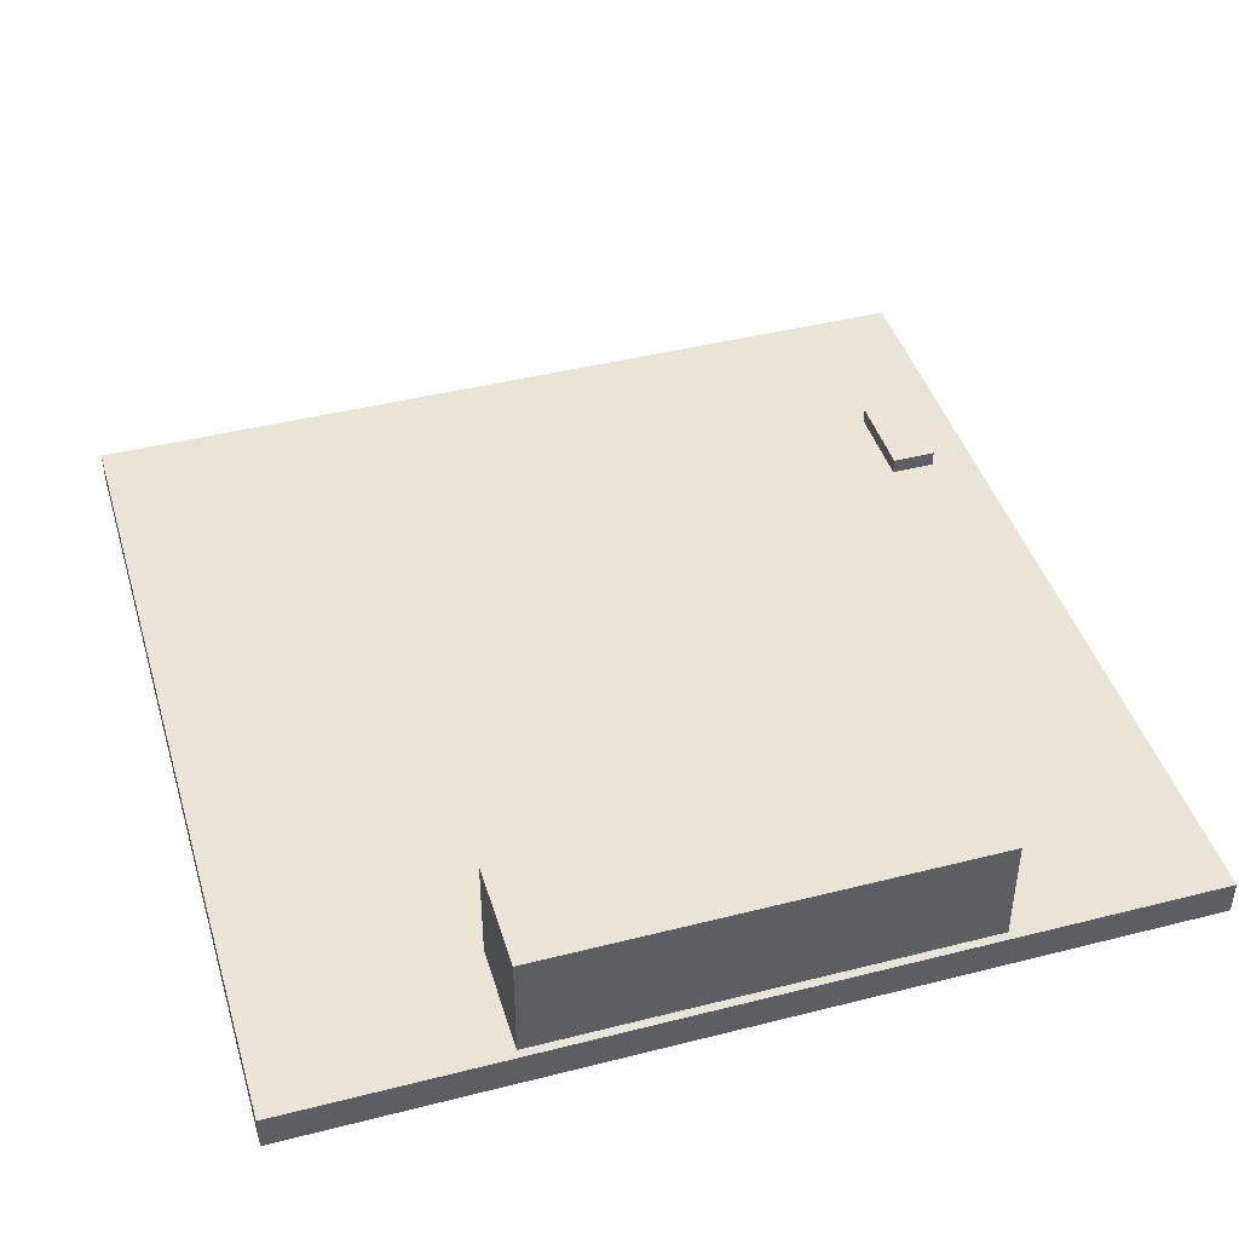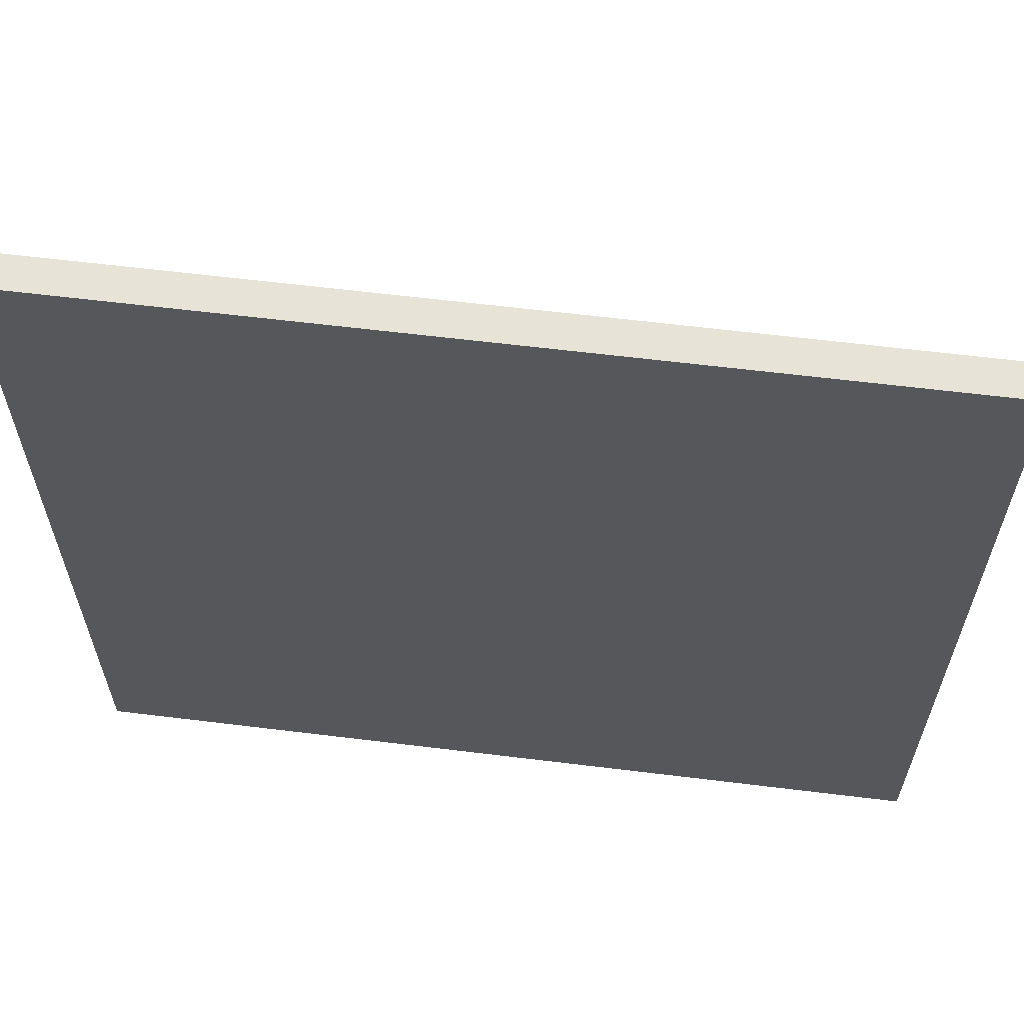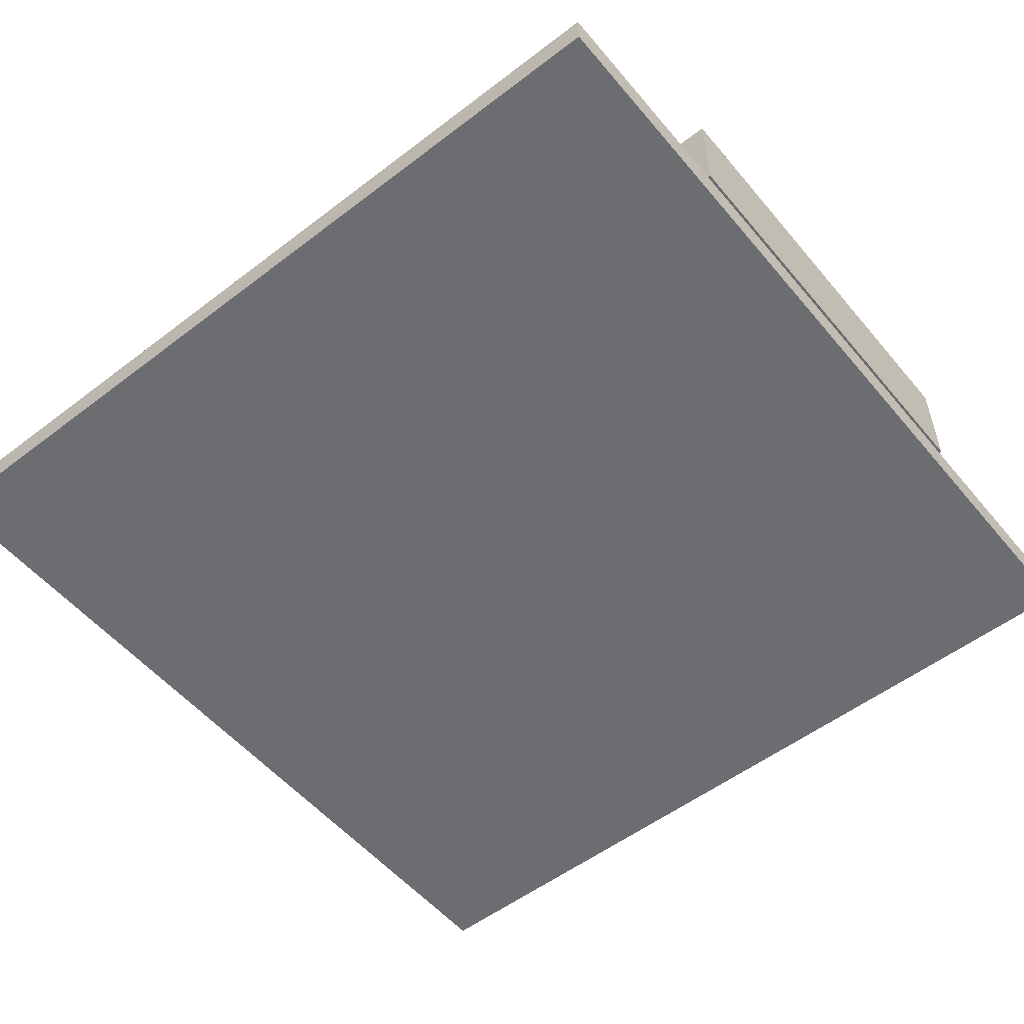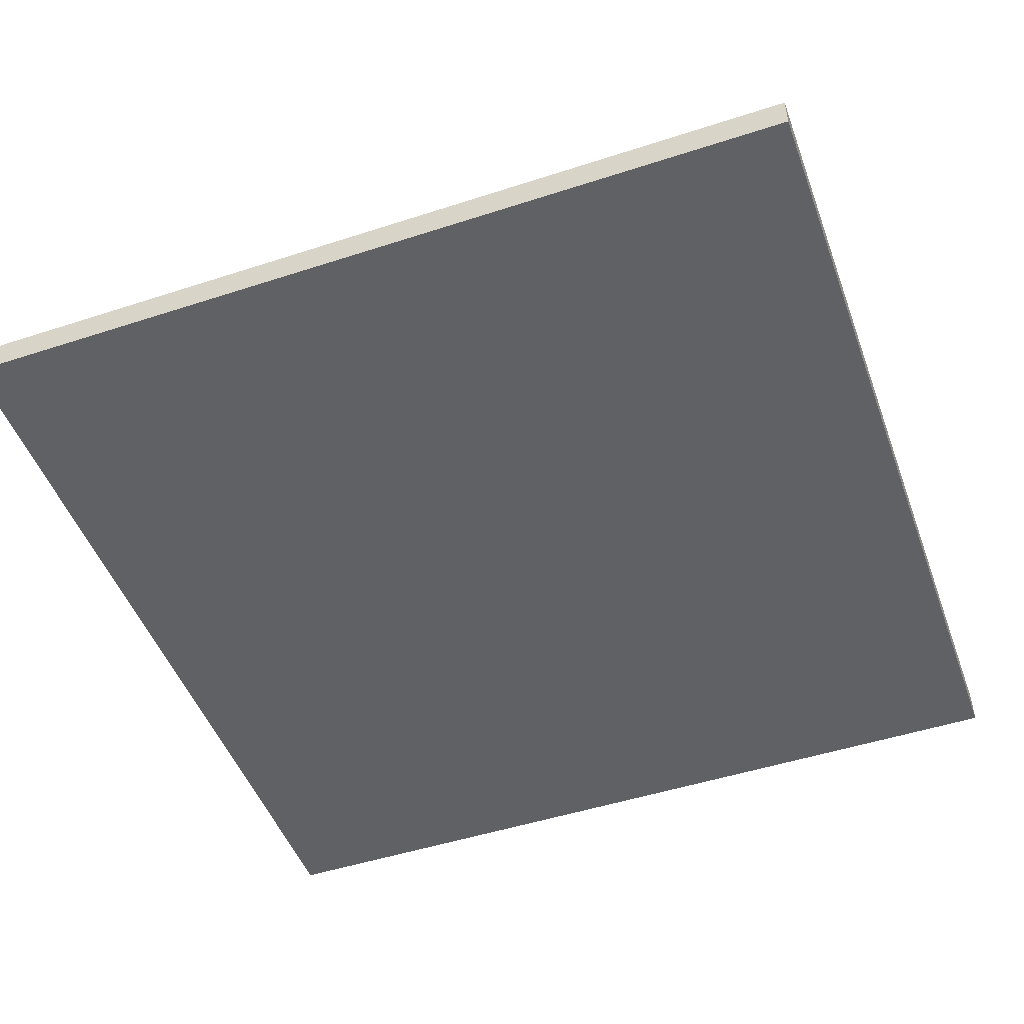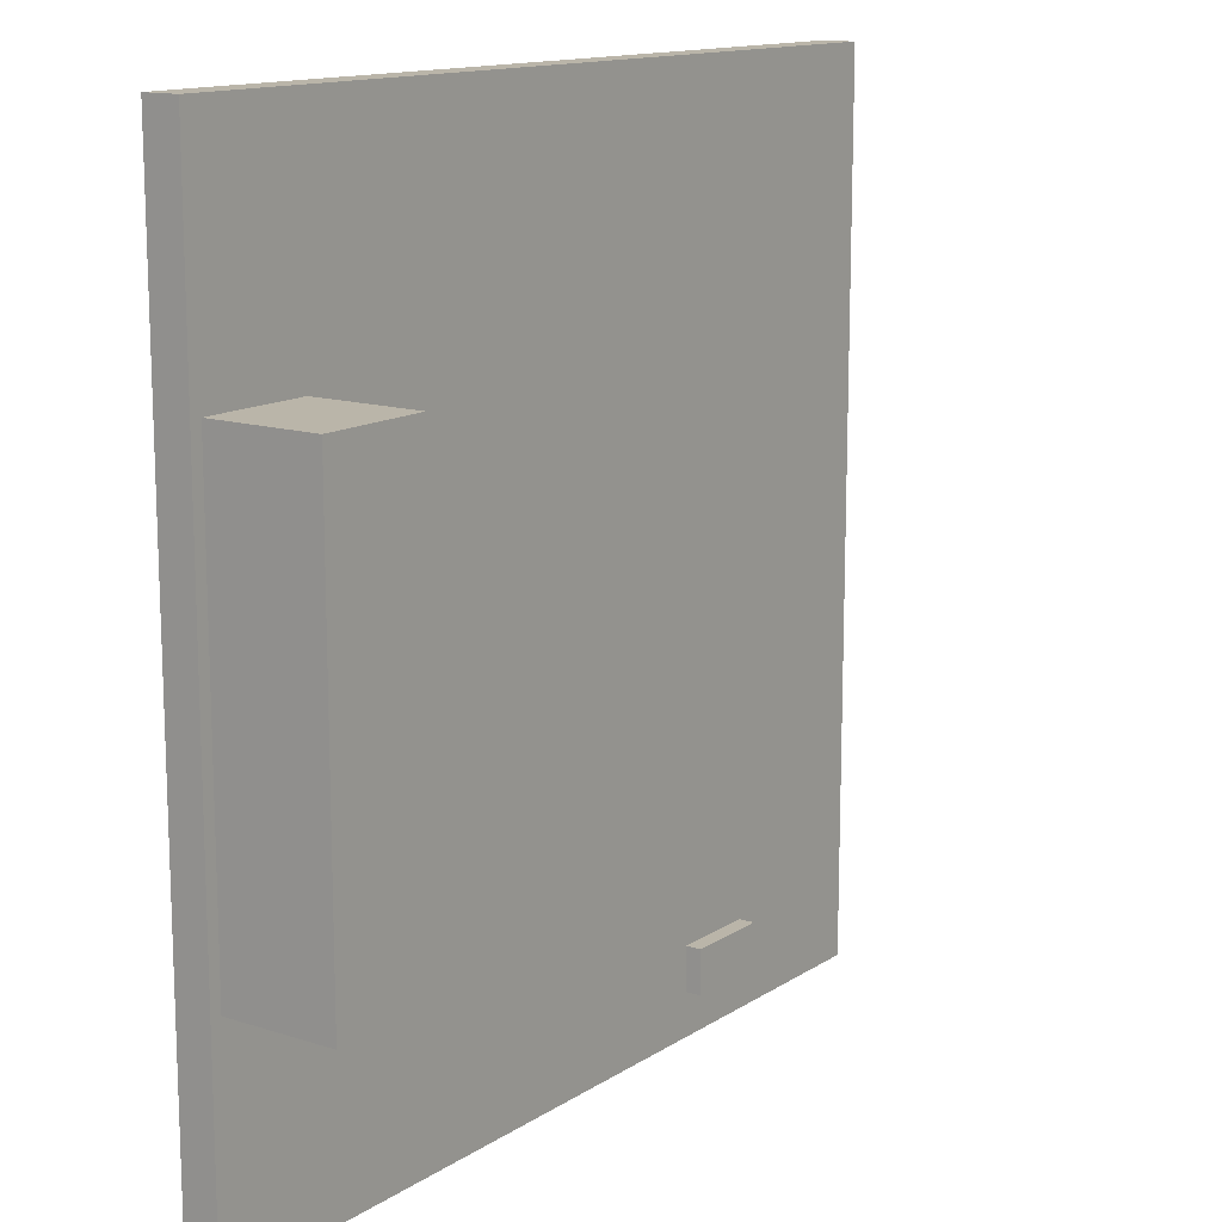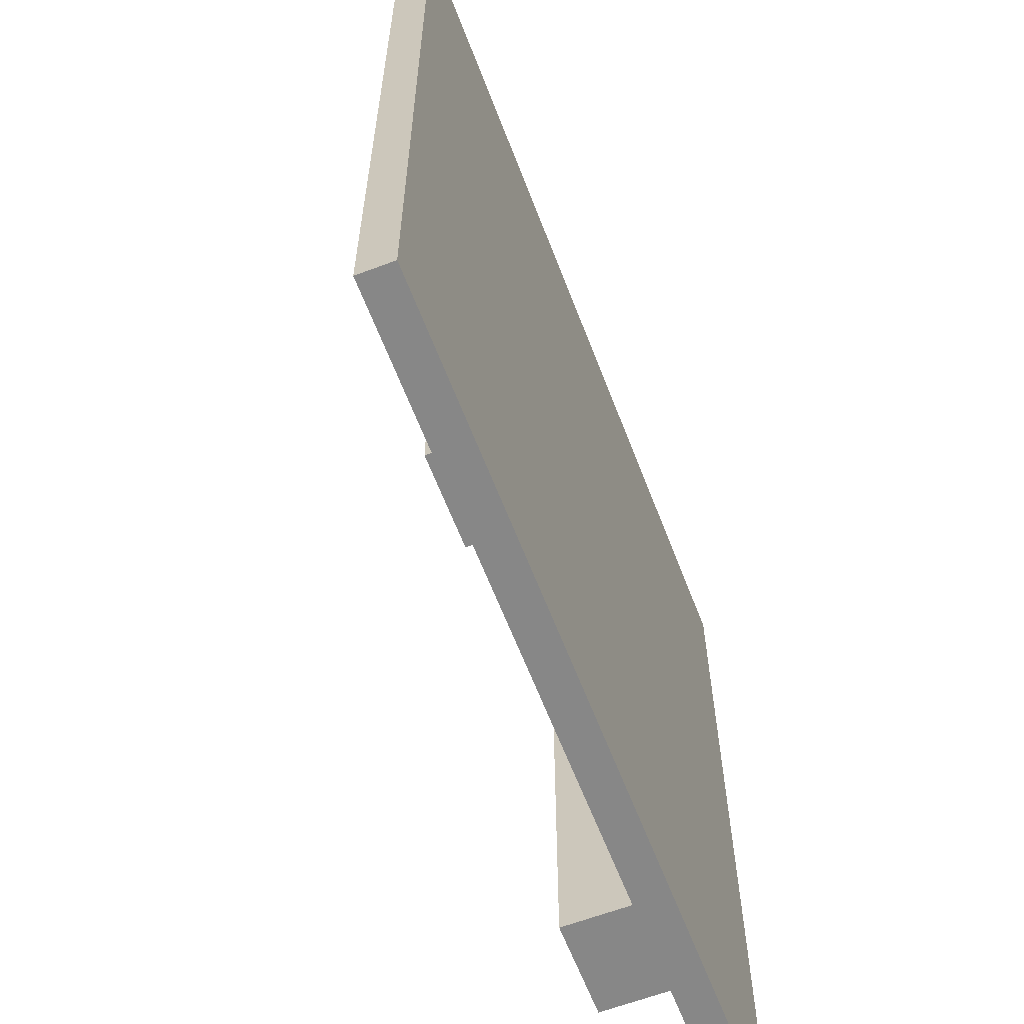
<metadata>
{"format":"obj","ext":"obj","renderer":"f3d","projection":"perspective","resolution":1024,"background":"white","views":[{"elev":43.6,"azim":-106.6,"up":"+Z"},{"elev":62.3,"azim":-172.9,"up":"+Y"},{"elev":-54.0,"azim":-140.9,"up":"+Z"},{"elev":-48.9,"azim":109.9,"up":"+Z"},{"elev":13.7,"azim":-54.3,"up":"+Y"},{"elev":-62.5,"azim":111.0,"up":"+Y"}]}
</metadata>
<code>
v -1 -1 -0.04
v -1 1 -0.04
v 1 1 -0.04
v 1 -1 -0.04
v 1 1 -0.04
v -1 1 -0.04
v -1 1 0.04
v 1 1 0.04
v -1 -1 0.04
v -1 1 0.04
v -1 1 -0.04
v -1 -1 -0.04
v 1 -1 -0.04
v 1 1 -0.04
v 1 1 0.04
v 1 -1 0.04
v -1 1 0.04
v -1 -1 0.04
v 1 -1 0.04
v 1 1 0.04
v 1 -1 0.04
v -1 -1 0.04
v -1 -1 -0.04
v 1 -1 -0.04
v 0.4 -0.9 0.04
v 0.4 -0.8 0.04
v 0.6 -0.8 0.04
v 0.6 -0.9 0.04
v 0.6 -0.8 0.04
v 0.4 -0.8 0.04
v 0.4 -0.8 0.075
v 0.6 -0.8 0.075
v 0.4 -0.9 0.075
v 0.4 -0.8 0.075
v 0.4 -0.8 0.04
v 0.4 -0.9 0.04
v 0.6 -0.9 0.04
v 0.6 -0.8 0.04
v 0.6 -0.8 0.075
v 0.6 -0.9 0.075
v 0.4 -0.8 0.075
v 0.4 -0.9 0.075
v 0.6 -0.9 0.075
v 0.6 -0.8 0.075
v 0.6 -0.9 0.075
v 0.4 -0.9 0.075
v 0.4 -0.9 0.04
v 0.6 -0.9 0.04
v -1 -0.5 0.065
v -1 0.5 0.065
v -0.75 0.5 0.065
v -0.75 -0.5 0.065
v -0.75 0.5 0.065
v -1 0.5 0.065
v -1 0.5 0.315
v -0.75 0.5 0.315
v -1 -0.5 0.315
v -1 0.5 0.315
v -1 0.5 0.065
v -1 -0.5 0.065
v -0.75 -0.5 0.065
v -0.75 0.5 0.065
v -0.75 0.5 0.315
v -0.75 -0.5 0.315
v -1 0.5 0.315
v -1 -0.5 0.315
v -0.75 -0.5 0.315
v -0.75 0.5 0.315
v -0.75 -0.5 0.315
v -1 -0.5 0.315
v -1 -0.5 0.065
v -0.75 -0.5 0.065
f 1 2 4
f 4 2 3
f 5 6 8
f 8 6 7
f 9 10 12
f 12 10 11
f 13 14 16
f 16 14 15
f 17 18 20
f 20 18 19
f 21 22 24
f 24 22 23
f 25 26 28
f 28 26 27
f 29 30 32
f 32 30 31
f 33 34 36
f 36 34 35
f 37 38 40
f 40 38 39
f 41 42 44
f 44 42 43
f 45 46 48
f 48 46 47
f 49 50 52
f 52 50 51
f 53 54 56
f 56 54 55
f 57 58 60
f 60 58 59
f 61 62 64
f 64 62 63
f 65 66 68
f 68 66 67
f 69 70 72
f 72 70 71

</code>
